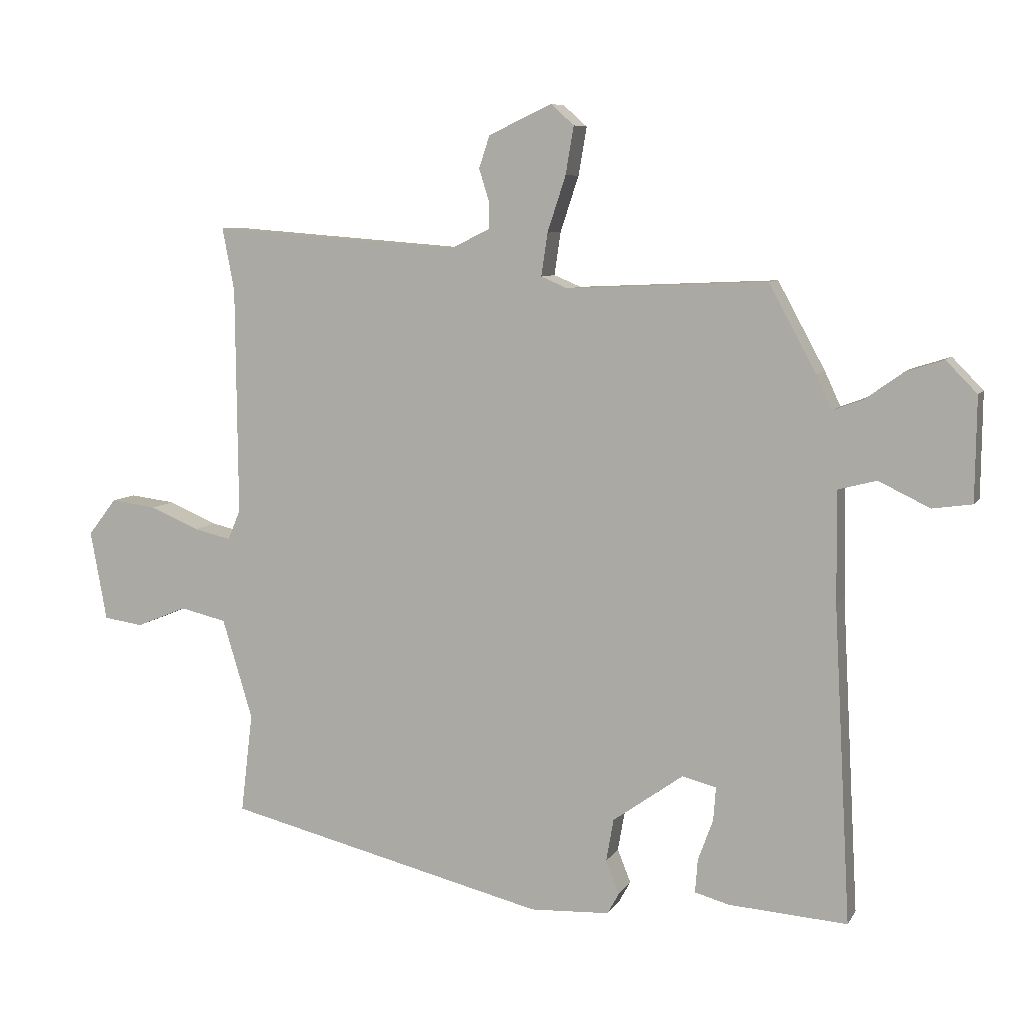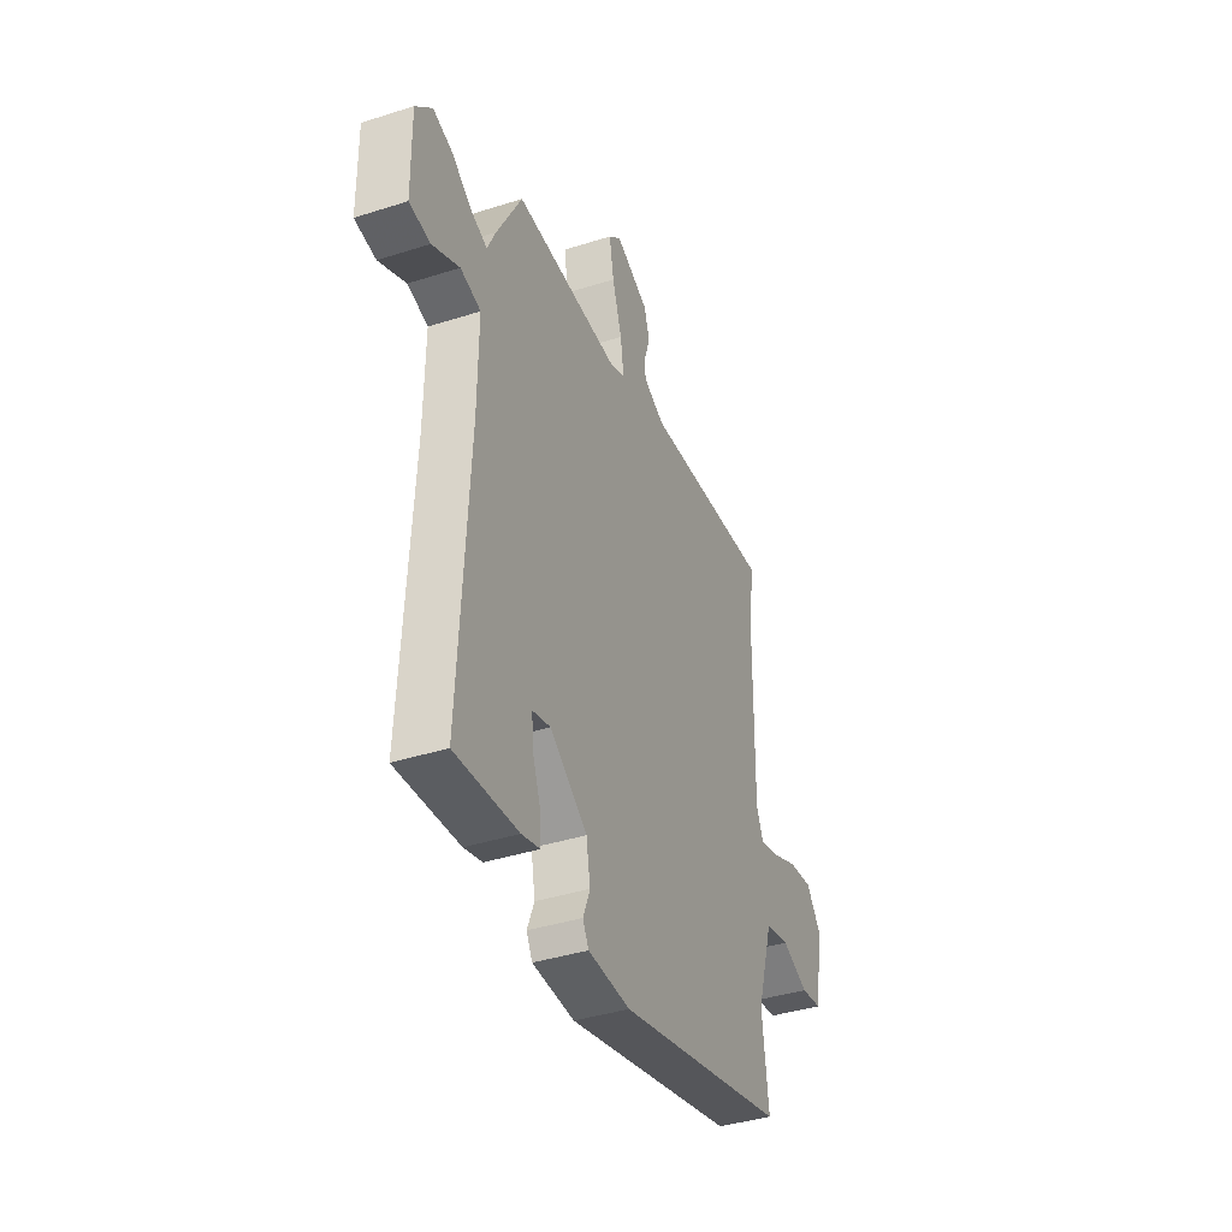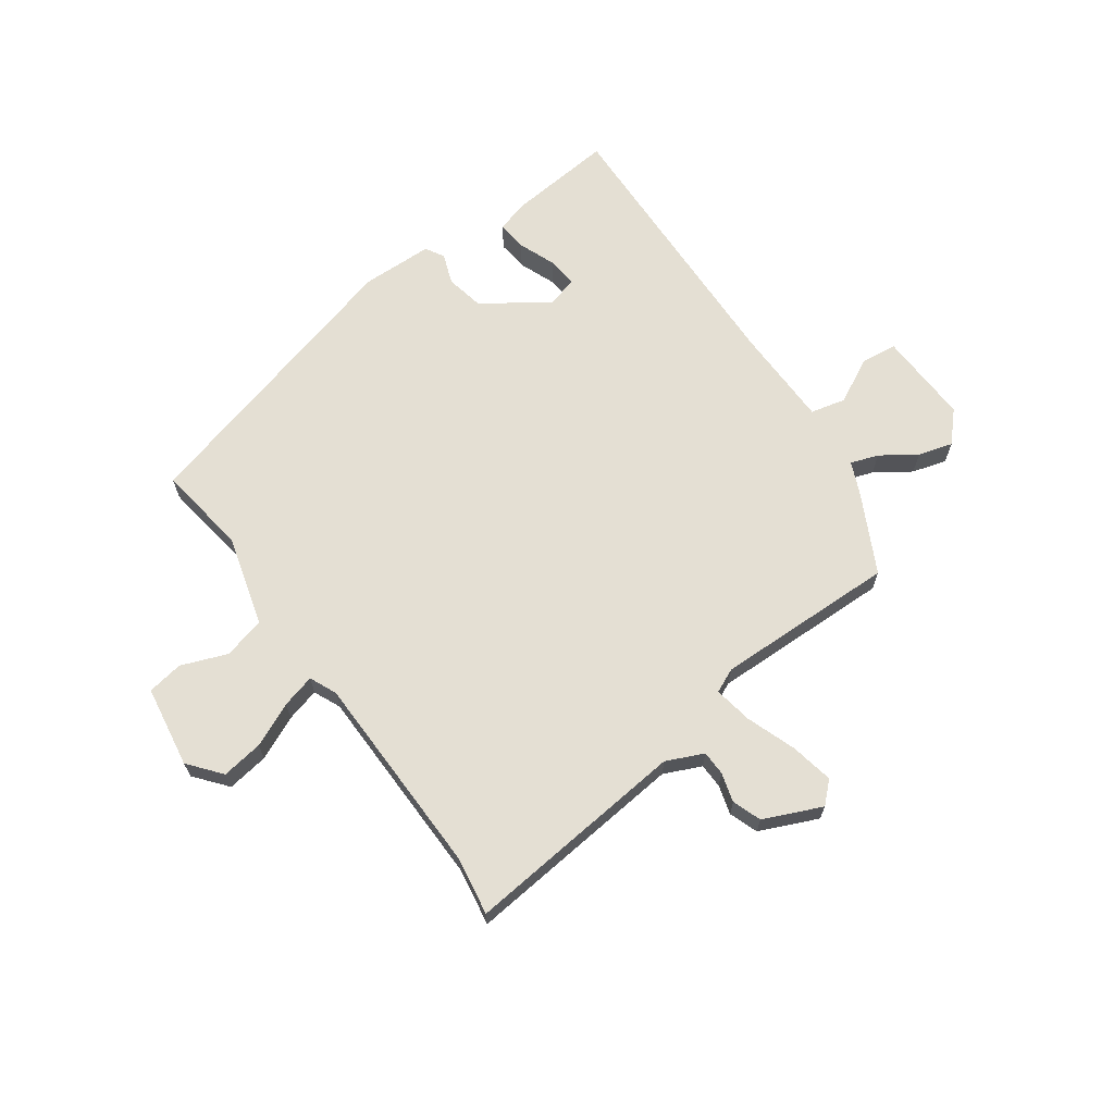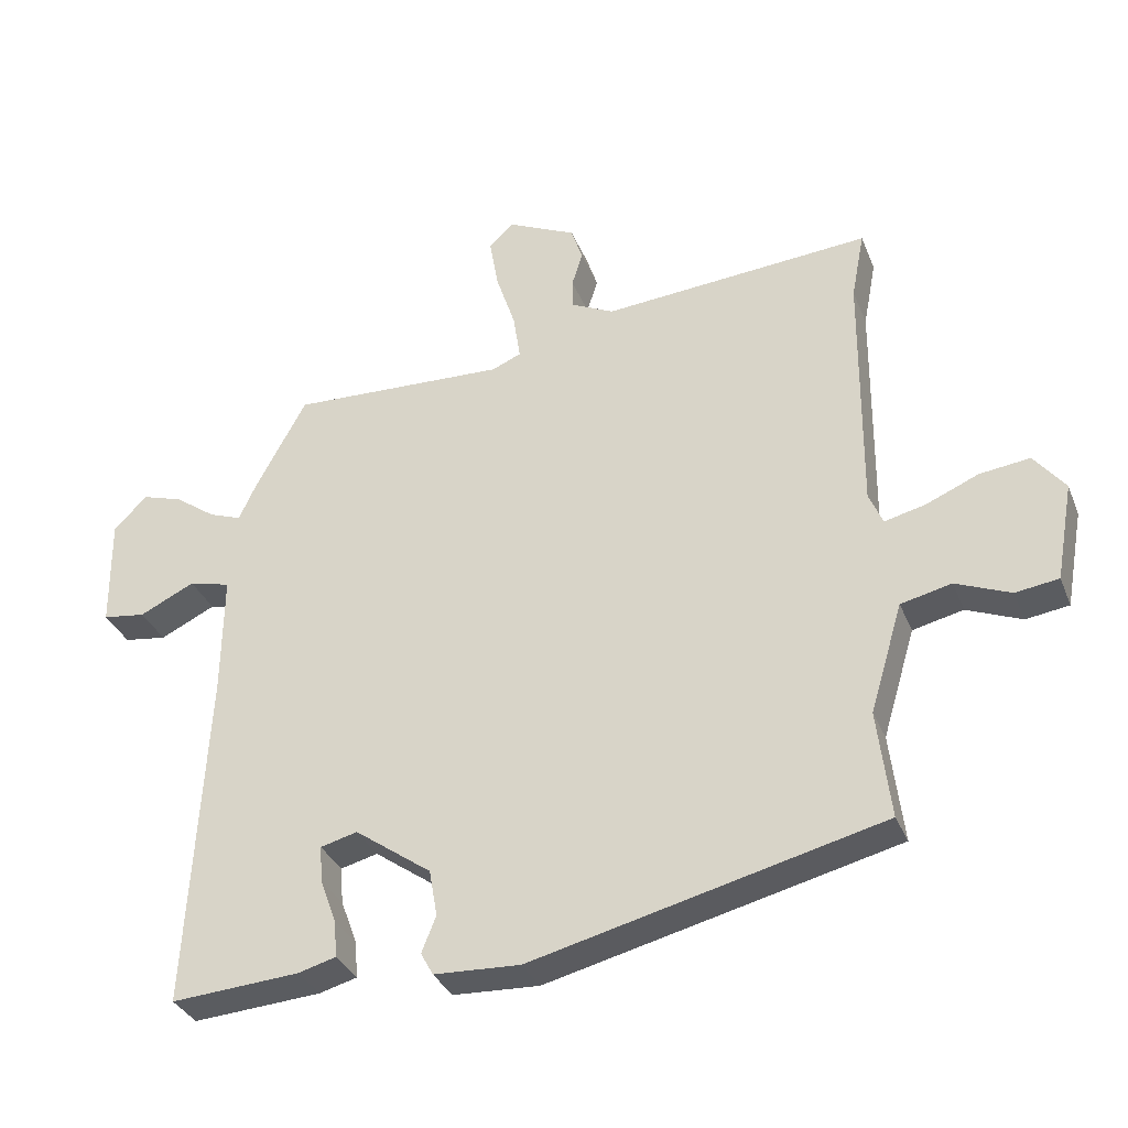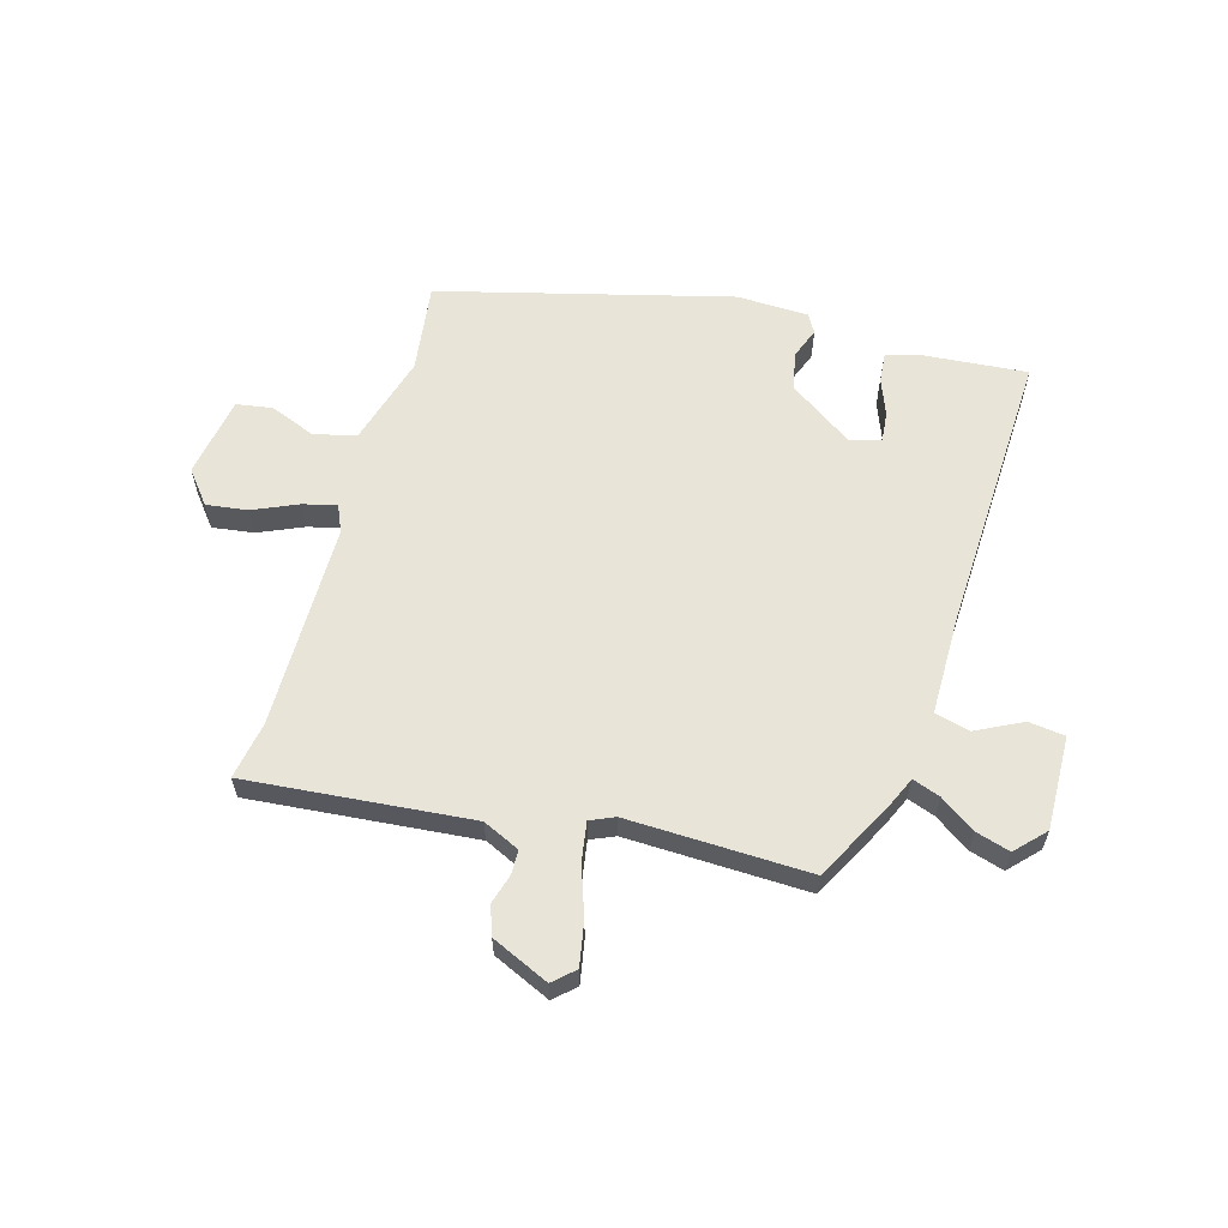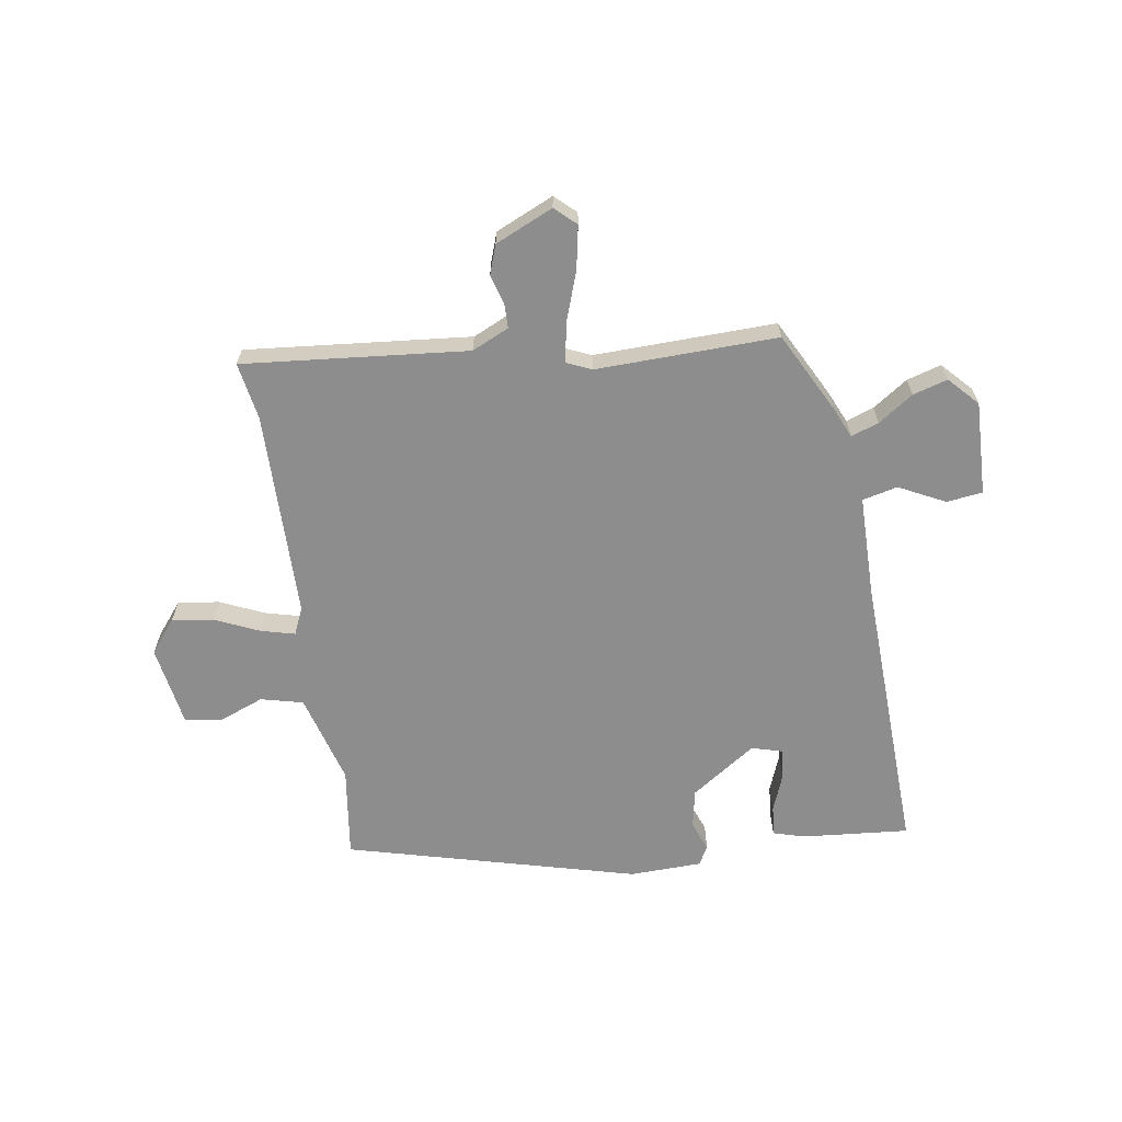
<metadata>
{"format":"obj","ext":"obj","renderer":"f3d","projection":"perspective","resolution":1024,"background":"white","views":[{"elev":7.7,"azim":18.2,"up":"+Z"},{"elev":-39.4,"azim":111.7,"up":"+Z"},{"elev":66.5,"azim":-37.0,"up":"+Y"},{"elev":-33.6,"azim":-160.0,"up":"+Z"},{"elev":60.2,"azim":15.1,"up":"+Y"},{"elev":-64.6,"azim":7.8,"up":"+Y"}]}
</metadata>
<code>
v 0.391 0.07 0.486
v 0.466 0.07 0.348
v 0.491 0.07 0.294
v 0.539 0.07 0.312
v 0.599 0.07 0.355
v 0.659 0.07 0.374
v 0.708 0.07 0.324
v 0.706 0.07 0.16
v 0.643 0.07 0.151
v 0.562 0.07 0.19
v 0.501 0.07 0.174
v 0.503 0.07 -0.003
v 0.53 0.07 -0.503
v 0.342 0.07 -0.49
v 0.287 0.07 -0.475
v 0.291 0.07 -0.422
v 0.315 0.07 -0.356
v 0.319 0.07 -0.303
v 0.265 0.07 -0.289
v 0.153 0.07 -0.369
v 0.141 0.07 -0.437
v 0.162 0.07 -0.49
v 0.144 0.07 -0.523
v 0.018 0.07 -0.529
v -0.493 0.07 -0.404
v -0.474 0.07 -0.245
v -0.522 0.07 -0.086
v -0.596 0.07 -0.069
v -0.676 0.07 -0.102
v -0.739 0.07 -0.093
v -0.765 0.07 0.05
v -0.72 0.07 0.108
v -0.647 0.07 0.099
v -0.569 0.07 0.066
v -0.51 0.07 0.052
v -0.49 0.07 0.1
v -0.493 0.07 0.462
v -0.512 0.07 0.562
v -0.119 0.07 0.532
v -0.055 0.07 0.563
v -0.055 0.07 0.606
v -0.071 0.07 0.657
v -0.054 0.07 0.708
v 0.046 0.07 0.755
v 0.083 0.07 0.722
v 0.07 0.07 0.646
v 0.041 0.07 0.558
v 0.031 0.07 0.49
v 0.074 0.07 0.472
v 0.391 0 0.486
v 0.466 0 0.348
v 0.491 0 0.294
v 0.539 0 0.312
v 0.599 0 0.355
v 0.659 0 0.374
v 0.708 0 0.324
v 0.706 0 0.16
v 0.643 0 0.151
v 0.562 0 0.19
v 0.501 0 0.174
v 0.503 0 -0.003
v 0.53 0 -0.503
v 0.342 0 -0.49
v 0.287 0 -0.475
v 0.291 0 -0.422
v 0.315 0 -0.356
v 0.319 0 -0.303
v 0.265 0 -0.289
v 0.153 0 -0.369
v 0.141 0 -0.437
v 0.162 0 -0.49
v 0.144 0 -0.523
v 0.018 0 -0.529
v -0.493 0 -0.404
v -0.474 0 -0.245
v -0.522 0 -0.086
v -0.596 0 -0.069
v -0.676 0 -0.102
v -0.739 0 -0.093
v -0.765 0 0.05
v -0.72 0 0.108
v -0.647 0 0.099
v -0.569 0 0.066
v -0.51 0 0.052
v -0.49 0 0.1
v -0.493 0 0.462
v -0.512 0 0.562
v -0.119 0 0.532
v -0.055 0 0.563
v -0.055 0 0.606
v -0.071 0 0.657
v -0.054 0 0.708
v 0.046 0 0.755
v 0.083 0 0.722
v 0.07 0 0.646
v 0.041 0 0.558
v 0.031 0 0.49
v 0.074 0 0.472
f 45 46 47
f 44 45 47
f 43 44 47
f 42 43 47
f 41 42 47
f 40 41 47 48
f 39 40 48
f 39 48 49
f 38 39 49
f 37 38 49
f 32 33 34
f 31 32 34
f 30 31 34
f 29 30 34
f 28 29 34
f 27 28 34 35
f 26 27 35 36
f 24 25 26
f 23 24 26
f 22 23 26
f 21 22 26
f 36 37 49
f 26 36 49
f 21 26 49
f 20 21 49
f 15 16 17
f 14 15 17
f 13 14 17
f 12 13 17
f 11 12 17 18
f 8 9 10
f 7 8 10
f 6 7 10
f 5 6 10
f 4 5 10
f 3 4 10 11
f 2 3 11
f 1 2 11
f 49 1 11
f 20 49 11
f 19 20 11
f 11 18 19
f 96 95 94
f 96 94 93
f 96 93 92
f 96 92 91
f 96 91 90
f 97 96 90 89
f 97 89 88
f 98 97 88
f 98 88 87
f 98 87 86
f 83 82 81
f 83 81 80
f 83 80 79
f 83 79 78
f 83 78 77
f 84 83 77 76
f 85 84 76 75
f 75 74 73
f 75 73 72
f 75 72 71
f 75 71 70
f 98 86 85
f 98 85 75
f 98 75 70
f 98 70 69
f 66 65 64
f 66 64 63
f 66 63 62
f 66 62 61
f 67 66 61 60
f 59 58 57
f 59 57 56
f 59 56 55
f 59 55 54
f 59 54 53
f 60 59 53 52
f 60 52 51
f 60 51 50
f 60 50 98
f 60 98 69
f 60 69 68
f 68 67 60
f 1 50 51 2
f 2 51 52 3
f 3 52 53 4
f 4 53 54 5
f 5 54 55 6
f 6 55 56 7
f 7 56 57 8
f 8 57 58 9
f 9 58 59 10
f 10 59 60 11
f 11 60 61 12
f 12 61 62 13
f 13 62 63 14
f 14 63 64 15
f 15 64 65 16
f 16 65 66 17
f 17 66 67 18
f 18 67 68 19
f 19 68 69 20
f 20 69 70 21
f 21 70 71 22
f 22 71 72 23
f 23 72 73 24
f 24 73 74 25
f 25 74 75 26
f 26 75 76 27
f 27 76 77 28
f 28 77 78 29
f 29 78 79 30
f 30 79 80 31
f 31 80 81 32
f 32 81 82 33
f 33 82 83 34
f 34 83 84 35
f 35 84 85 36
f 36 85 86 37
f 37 86 87 38
f 38 87 88 39
f 39 88 89 40
f 40 89 90 41
f 41 90 91 42
f 42 91 92 43
f 43 92 93 44
f 44 93 94 45
f 45 94 95 46
f 46 95 96 47
f 47 96 97 48
f 48 97 98 49
f 49 98 50 1

</code>
